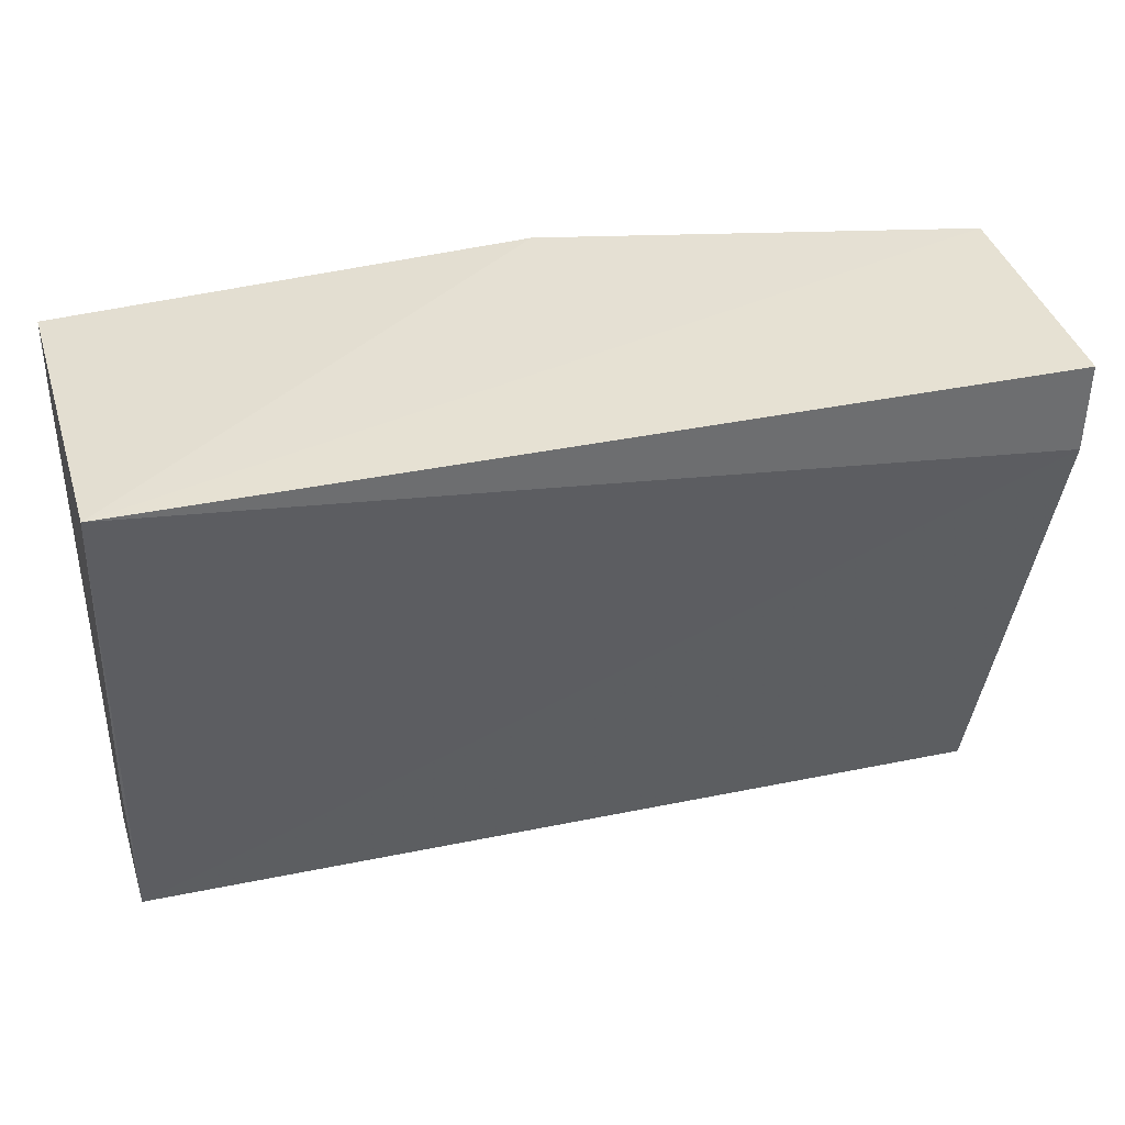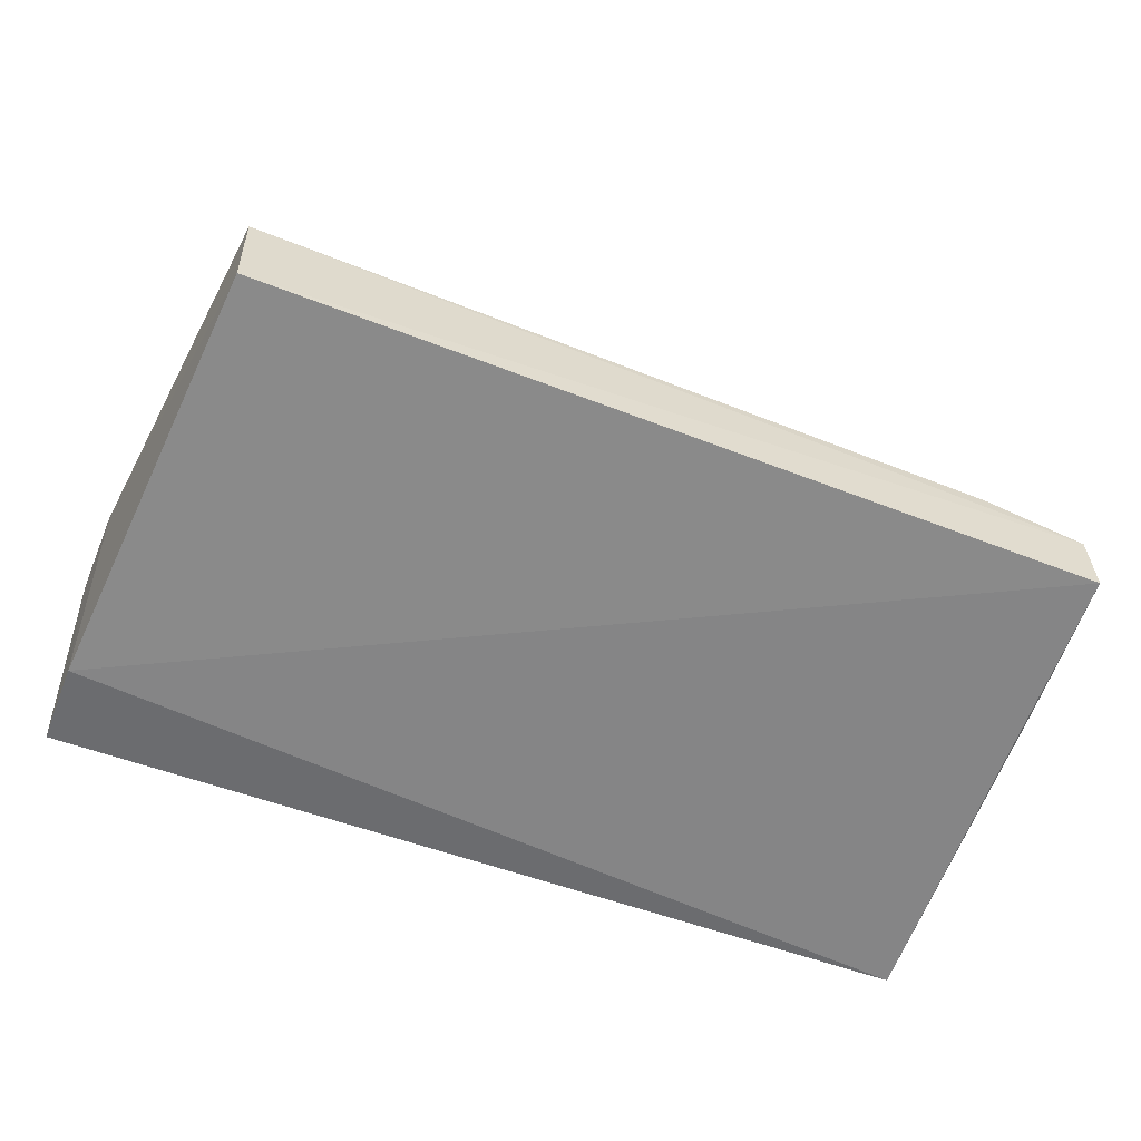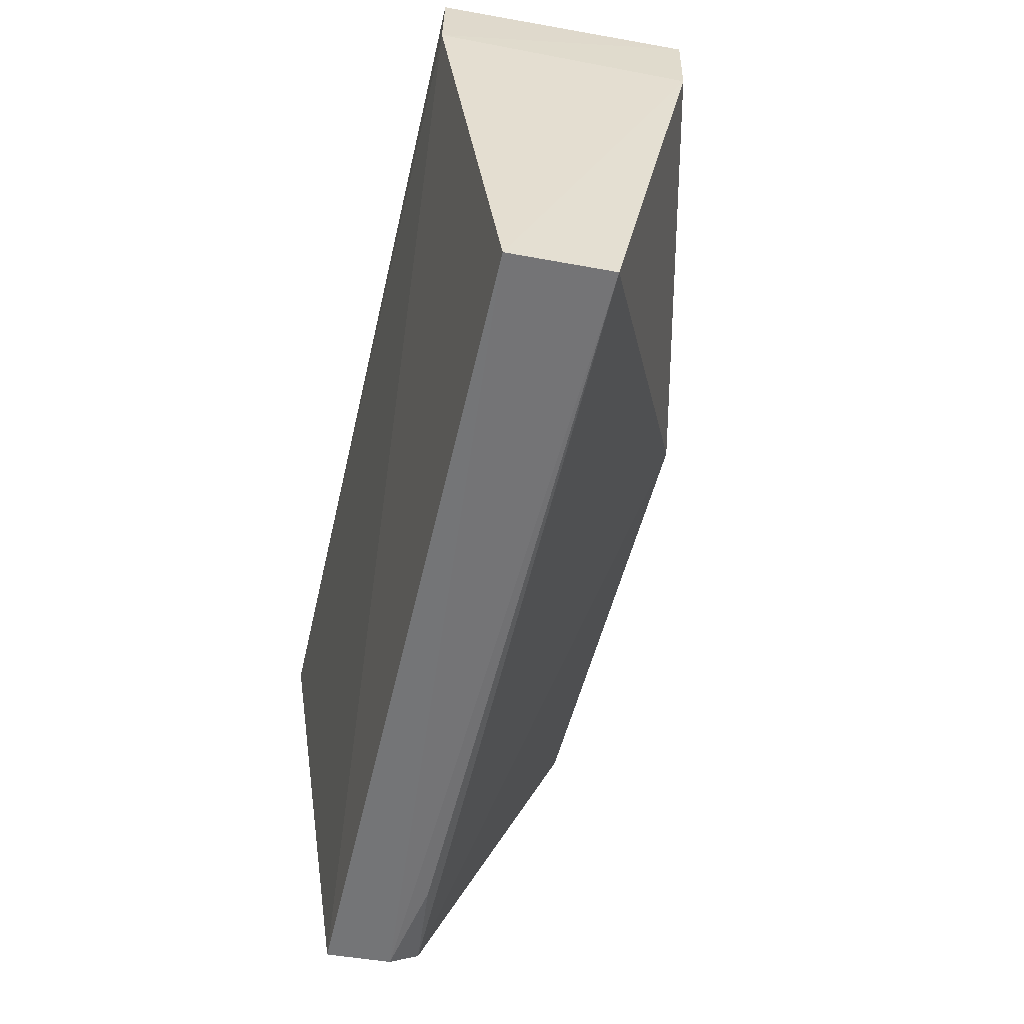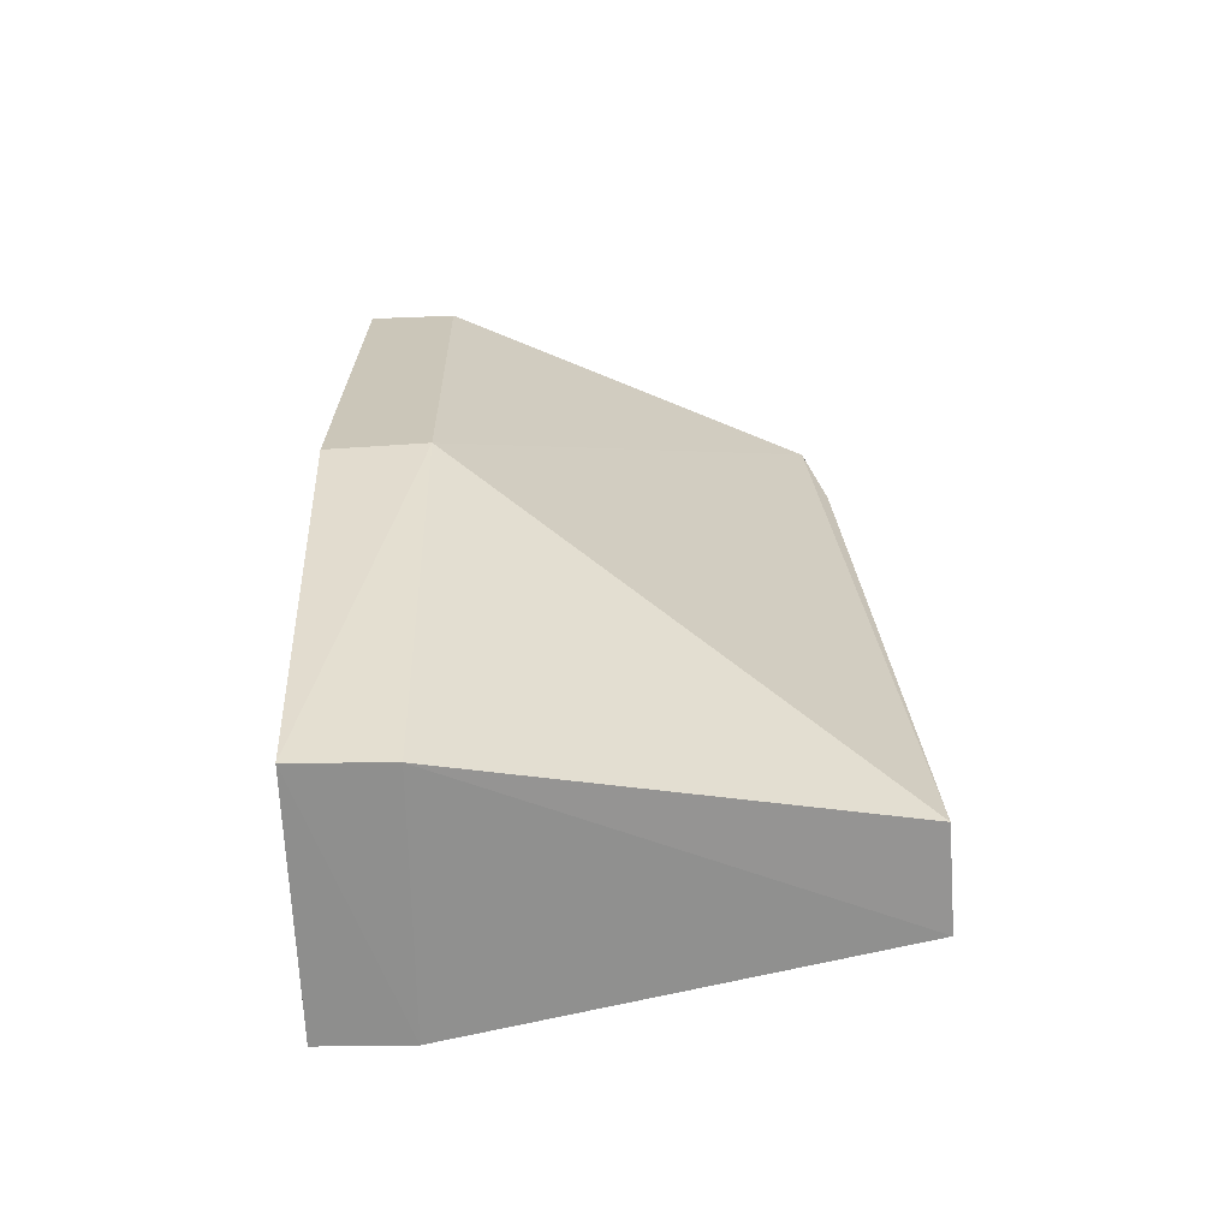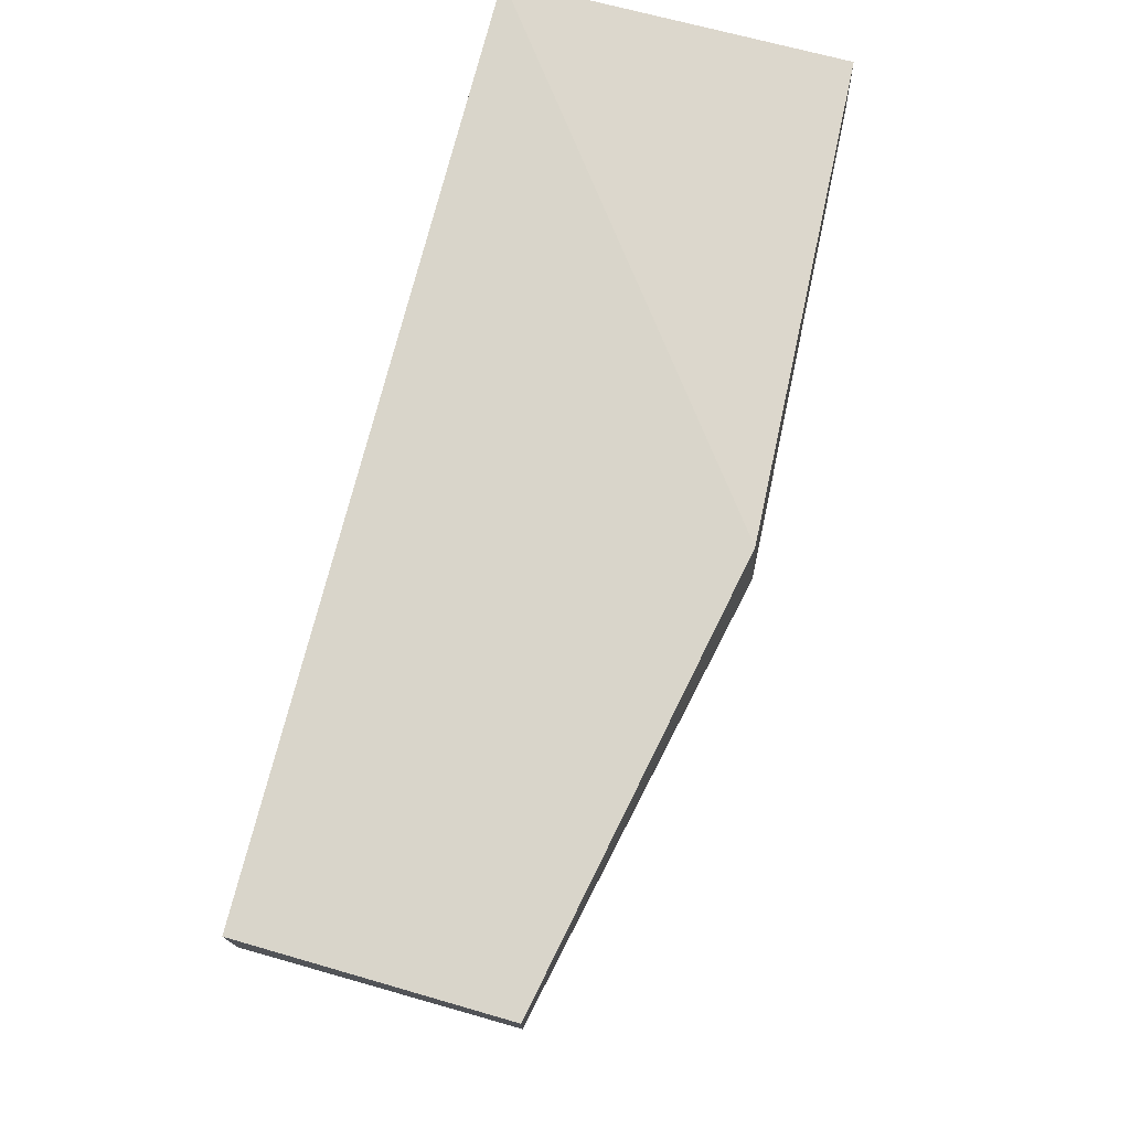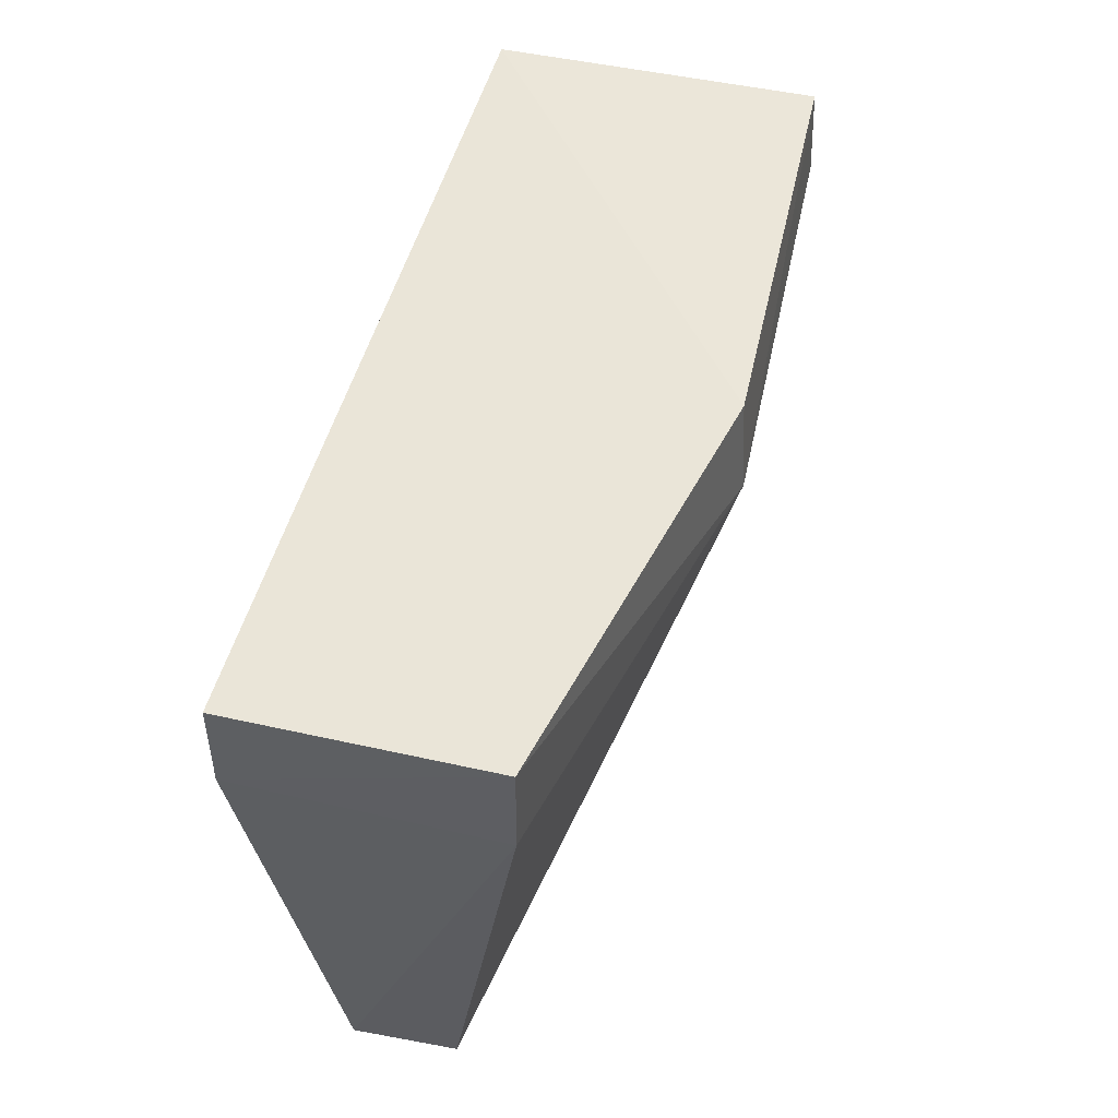
<metadata>
{"format":"obj","ext":"obj","renderer":"f3d","projection":"perspective","resolution":1024,"background":"white","views":[{"elev":36.5,"azim":163.2,"up":"+Y"},{"elev":-53.9,"azim":-20.5,"up":"+Z"},{"elev":-58.9,"azim":-102.6,"up":"+Y"},{"elev":23.8,"azim":-90.4,"up":"+Z"},{"elev":73.3,"azim":-75.4,"up":"+Y"},{"elev":47.1,"azim":-75.7,"up":"+Y"}]}
</metadata>
<code>
v -0.06688 0.07892 0.04249
v -0.06691 0.03984 0.02942
v -0.06684 0.07903 0.01509
v -0.1414 0.07759 0.01554
v -0.138 0.03613 0.0301
v -0.1061 0.07918 0.04403
v -0.0668 0.05098 0.01943
v -0.142 0.07834 0.03656
v -0.1059 0.07091 0.04447
v -0.06689 0.07162 0.04277
v -0.06707 0.038 0.02119
v -0.1412 0.07028 0.0155
v -0.1417 0.0706 0.03644
v -0.0671 0.03831 0.02687
v -0.138 0.03545 0.0216
v -0.07581 0.03825 0.02861
f 6 1 3
f 7 3 1
f 8 6 3
f 8 3 4
f 9 5 2
f 9 1 6
f 9 6 8
f 10 7 1
f 10 2 7
f 10 9 2
f 10 1 9
f 11 7 2
f 11 3 7
f 12 8 4
f 12 4 3
f 12 3 11
f 13 9 8
f 13 5 9
f 13 8 12
f 14 11 2
f 15 12 11
f 15 13 12
f 15 5 13
f 15 14 5
f 15 11 14
f 16 14 2
f 16 2 5
f 16 5 14

</code>
